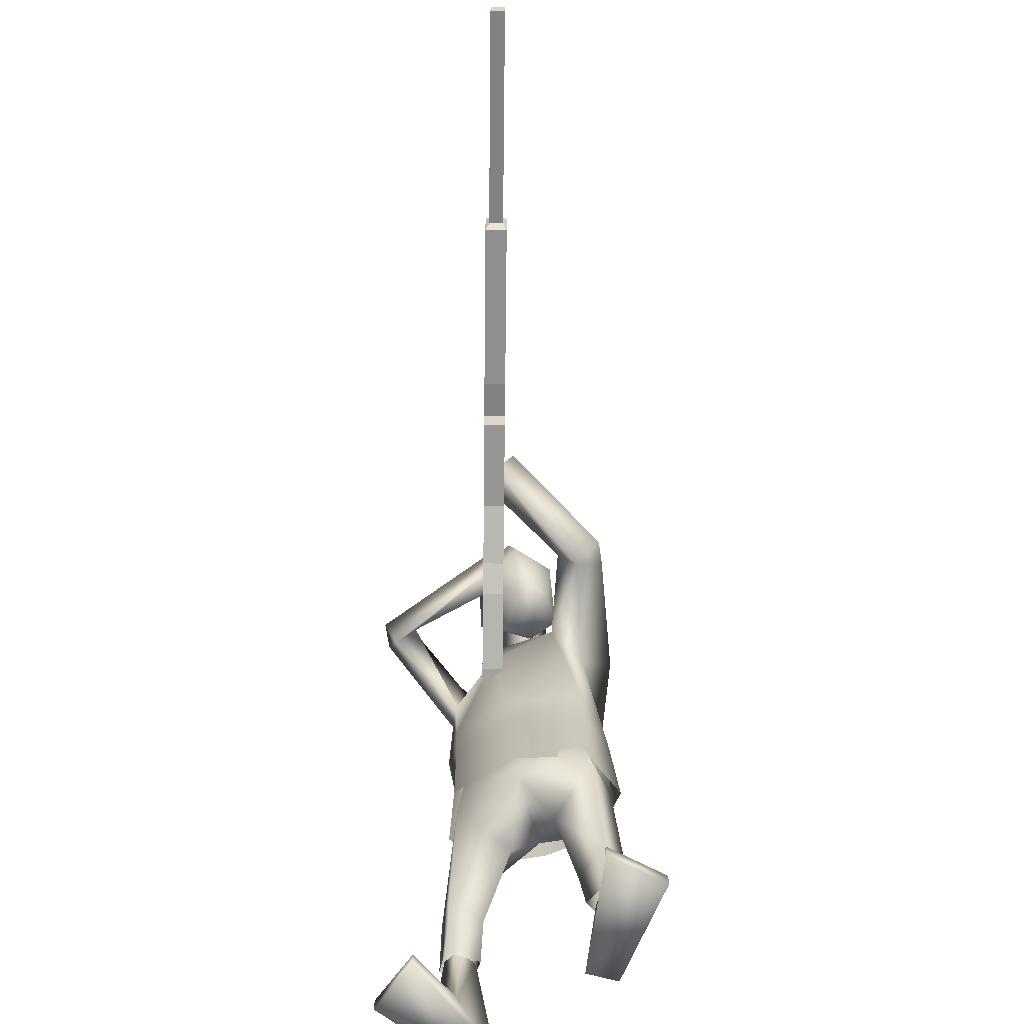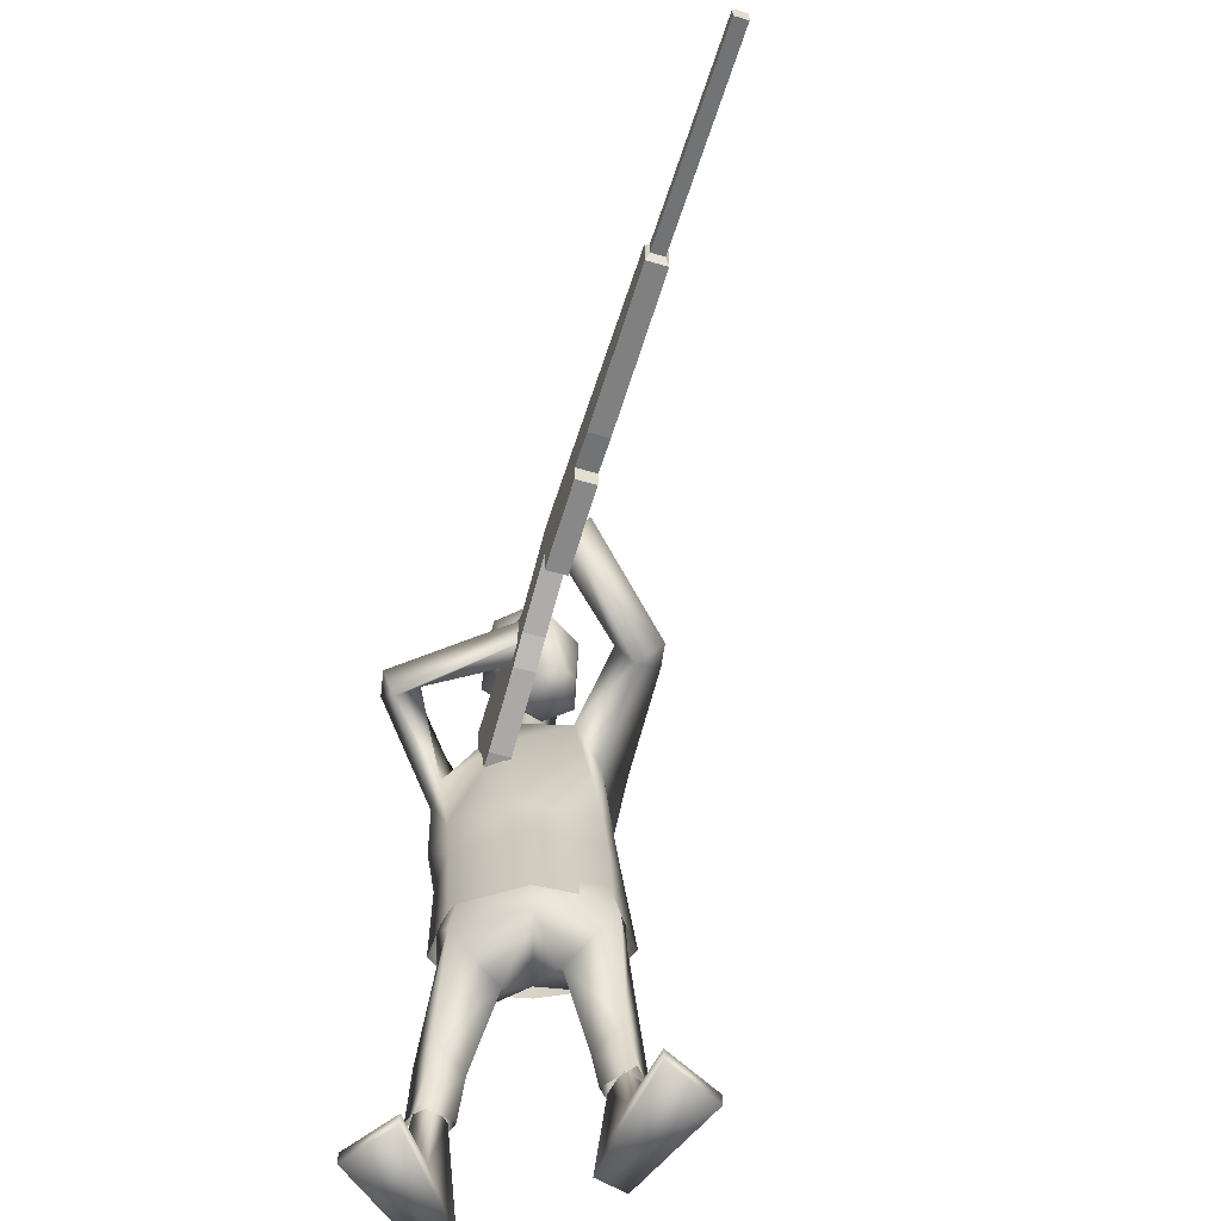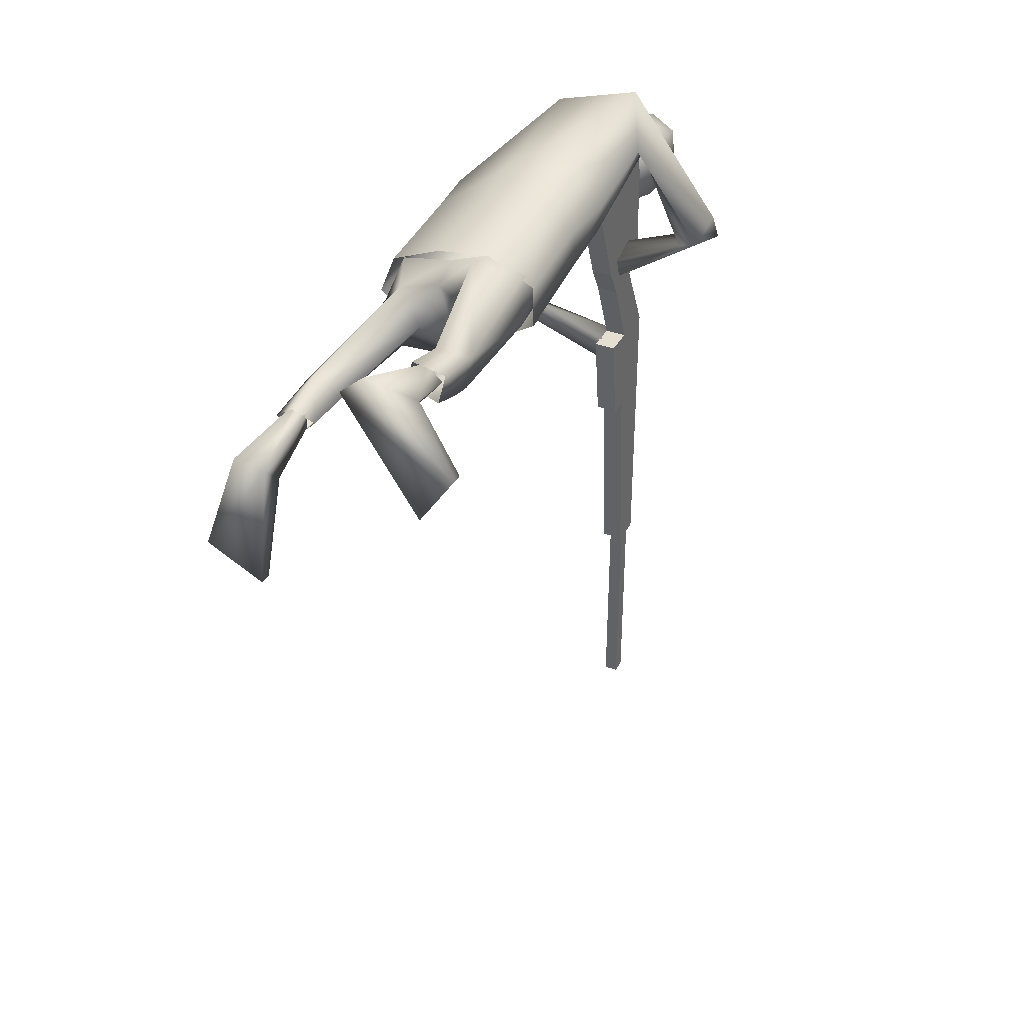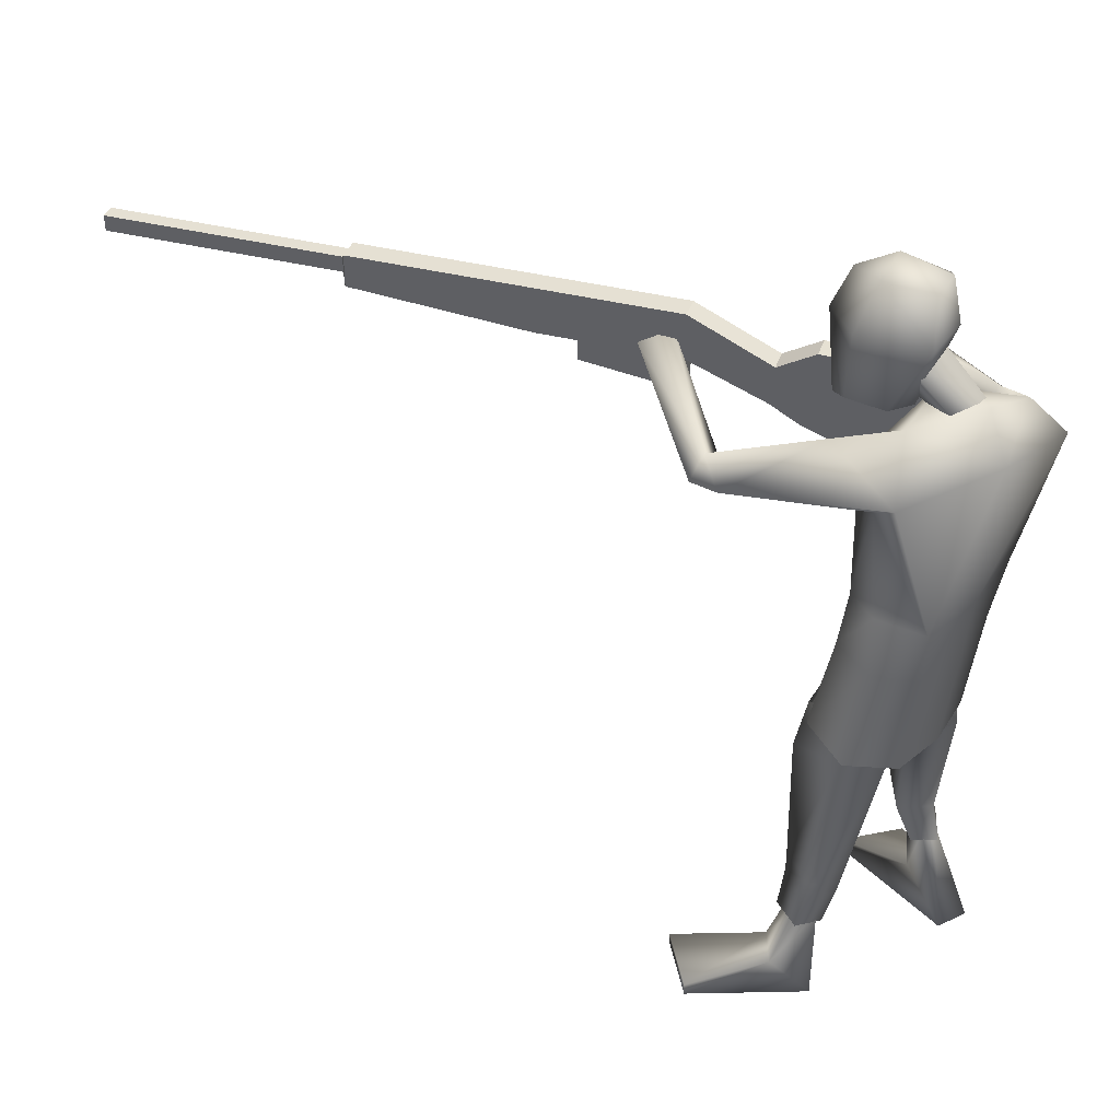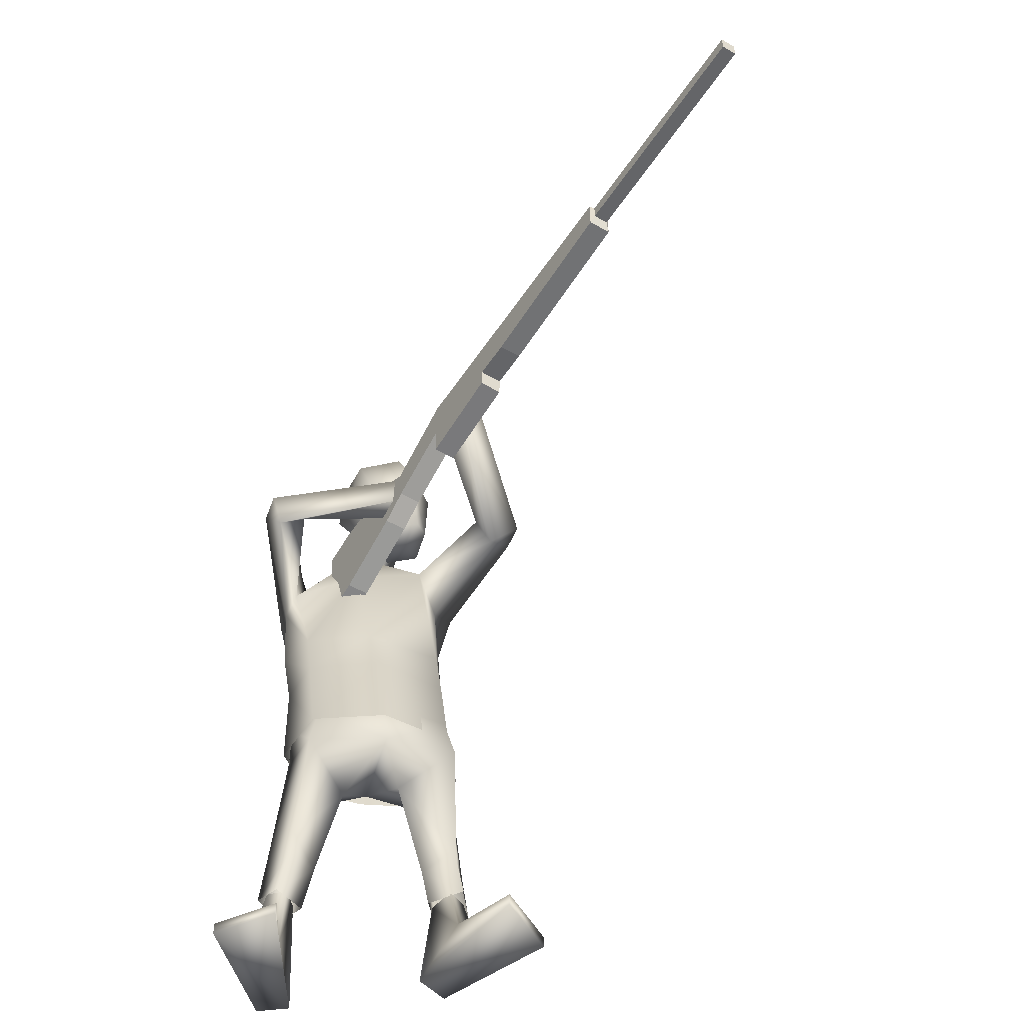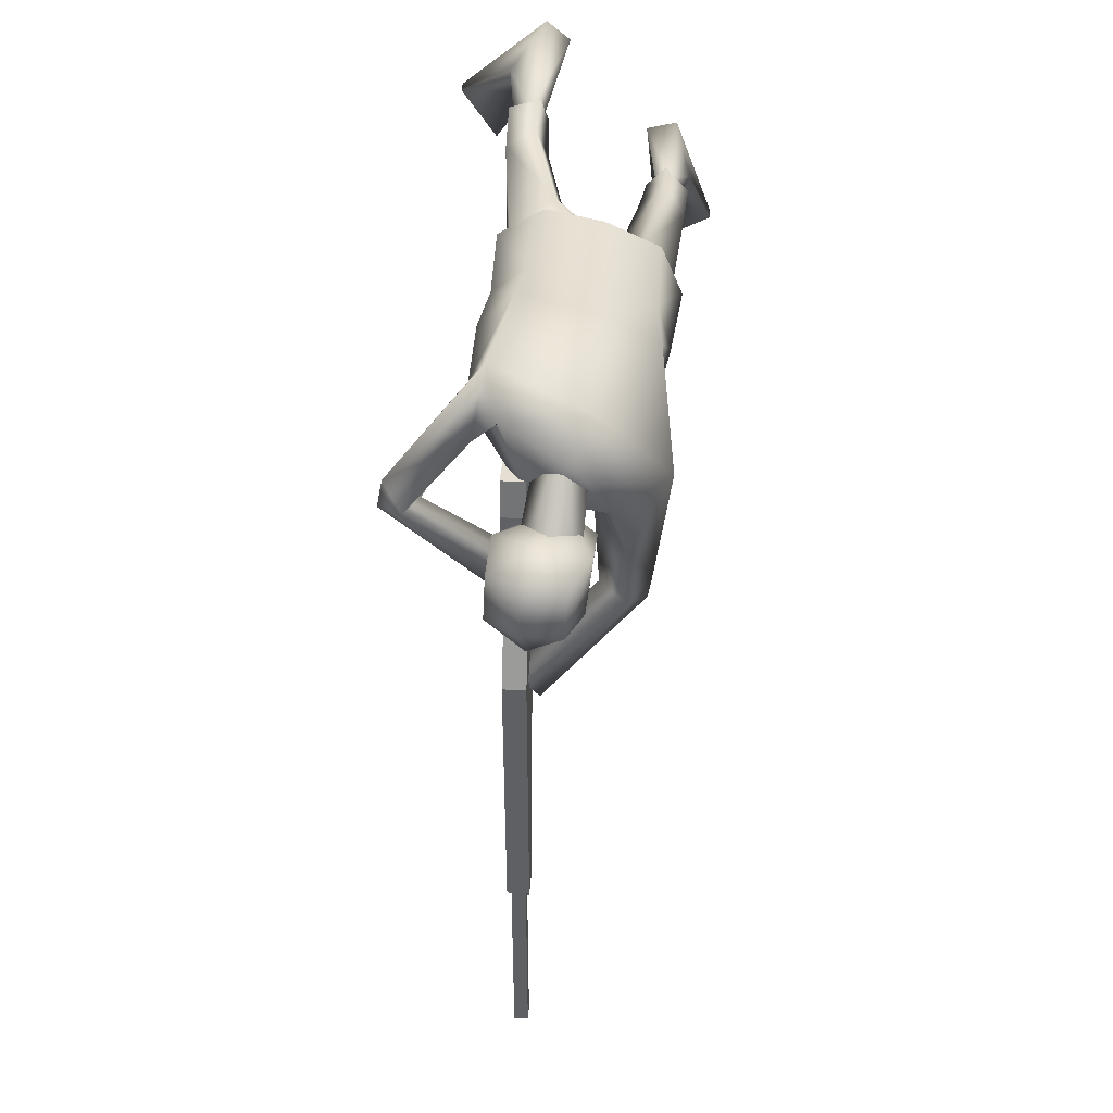
<metadata>
{"format":"obj","ext":"obj","renderer":"f3d","projection":"perspective","resolution":1024,"background":"white","views":[{"elev":-60.7,"azim":-0.6,"up":"+Z"},{"elev":-55.7,"azim":-17.1,"up":"+Z"},{"elev":36.9,"azim":-153.9,"up":"+Y"},{"elev":38.0,"azim":108.0,"up":"+Z"},{"elev":-51.6,"azim":-32.3,"up":"+Z"},{"elev":45.1,"azim":4.0,"up":"+Y"}]}
</metadata>
<code>
v -0.01023 0.03509 0.3058
v -0.01023 0.03509 0.328
v -0.01023 -0.03169 0.3058
v -0.01023 -0.03169 0.328
v -0.01023 -0.1178 0.328
v -0.01023 -0.1178 0.3124
v -0.008294 -0.1191 0.3259
v -0.008294 -0.1191 0.3183
v -0.008294 -0.2325 0.3259
v -0.008294 -0.2325 0.3183
v -0.01023 0.07173 0.2913
v -0.01023 0.0741 0.3097
v -0.01023 -0.01213 0.2961
v -0.01023 0.0349 0.2902
v -0.01023 0.08657 0.2831
v -0.01023 0.09166 0.3198
v -0.01023 -0.01231 0.3058
v -0.01023 -0.01231 0.328
v -0.01023 0.1266 0.2683
v -0.01023 0.1338 0.3188
v -0.01023 0.1516 0.3151
v -0.01023 0.1444 0.2646
v 0.000916 0.03509 0.3058
v 0.000916 0.03509 0.328
v 0.000916 -0.03169 0.328
v 0.000916 -0.03169 0.3058
v 0.000916 -0.01231 0.328
v 0.000916 -0.01231 0.3058
v 0.000916 -0.1178 0.328
v 0.000916 -0.1178 0.3124
v -0.001023 -0.1191 0.3259
v -0.001023 -0.1191 0.3183
v -0.001022 -0.2325 0.3259
v -0.001022 -0.2325 0.3183
v 0.000916 0.07173 0.2913
v 0.000916 0.0741 0.3097
v 0.000916 0.08657 0.2831
v 0.000916 0.09166 0.3198
v 0.000916 -0.01213 0.2961
v 0.000916 0.0349 0.2902
v 0.000916 0.1266 0.2683
v 0.000916 0.1338 0.3188
v 0.000916 0.1516 0.3151
v 0.000916 0.1444 0.2646
v 0.06214 0.1272 0.1543
v 0.04519 0.1074 0.1592
v 0.03718 0.136 0.3156
v 0.05162 0.1561 0.2001
v 0.05135 0.1506 0.1496
v 0.02844 0.1172 0.2927
v 0.0623 0.1391 0.2931
v 0.04545 0.1277 0.2786
v 0.04545 0.1174 0.2075
v 0.05809 0.1339 0.204
v 0.03834 0.1174 0.07099
v 0.04961 0.1041 0.08258
v 0.02763 0.127 0.1314
v 0.05132 0.1288 0.06988
v 0.05329 0.1019 0.05438
v 0.06255 0.1128 0.05123
v 0.0468 0.05016 0.003718
v 0.0394 0.1171 0.003223
v 0.05497 0.1207 0.002117
v 0.04111 0.1148 0.05042
v 0.06144 0.1177 0.079
v 0.0468 0.04998 0.009647
v 0.07511 0.06544 0.002733
v 0.04186 0.1428 0.1377
v 0.05684 0.1251 0.149
v 0.04648 0.1025 0.1467
v 0.02114 0.1182 0.3721
v 0.0311 0.1435 0.3502
v 0.03124 0.127 0.3187
v 0.02595 0.1082 0.3182
v 0.02165 0.1409 0.3692
v 0.04578 0.119 0.05271
v 0.05043 0.1228 0.04615
v 0.02799 0.11 0.3498
v 0.0257 0.1308 0.3403
v 0.02685 0.1543 0.3162
v 0.07511 0.06526 0.008662
v 0.05348 0.1207 0.05188
v 0.04737 0.09669 0.02663
v 0.06302 0.1023 0.02433
v 0.04887 0.1069 0.05566
v 0.05831 0.1104 0.05416
v 0.0494 0.1481 0.1566
v 0.05702 0.1289 0.1718
v 0.04226 0.1073 0.1695
v 0.04317 0.1068 0.309
v 0.03059 0.05926 0.2802
v 0.0549 0.06494 0.2808
v 0.04074 0.06007 0.271
v 0.04365 0.05593 0.2909
v -0.008925 0.02803 0.3005
v 0.005934 0.01576 0.3136
v -0.004158 0.01718 0.3006
v -0.002807 0.02909 0.3174
v 0.05297 0.05235 0.2822
v 0.05029 0.1041 0.07375
v 0.05426 0.1566 0.2276
v 0.05407 0.1336 0.231
v 0.04395 0.1211 0.2343
v -0.02601 0.1538 0.1491
v -0.02348 0.1282 0.1551
v 0.007471 0.1082 0.1577
v -0.01076 0.1784 0.3092
v 0.001184 0.1423 0.3152
v -0.006324 0.1736 0.1966
v -0.003645 0.1672 0.1464
v 0.02494 0.1625 0.1478
v 0.02067 0.1666 0.322
v -0.02464 0.1637 0.2863
v -0.003921 0.1307 0.2835
v -0.01733 0.1951 0.2908
v -0.02682 0.17 0.2742
v 0.02374 0.1678 0.195
v -0.02341 0.1382 0.2034
v 0.007132 0.1178 0.2069
v -0.02437 0.1588 0.1991
v -0.007476 0.1437 0.07086
v -0.02414 0.1358 0.08084
v 0.006341 0.1466 0.1314
v -0.01352 0.1599 0.07163
v -0.02561 0.1457 0.0509
v -0.02847 0.1598 0.05307
v -0.03918 0.1143 0.005906
v -0.000847 0.1709 0.006769
v -0.01286 0.1815 0.007049
v -0.008555 0.1518 0.05123
v -0.02789 0.1542 0.07907
v 0.03078 0.1767 0.3014
v -0.03918 0.1142 0.01184
v -0.05702 0.1411 0.00501
v 0.001193 0.1673 0.1377
v -0.02034 0.1586 0.1489
v -0.02182 0.1338 0.1467
v 0.008605 0.0962 0.349
v 0.004075 0.104 0.3669
v -0.01343 0.1182 0.3633
v -0.0117 0.1435 0.3393
v 0.003212 0.127 0.3116
v 0.0083 0.1493 0.3502
v 0.008113 0.1082 0.3136
v 0.01816 0.1172 0.3115
v 0.01729 0.1359 0.3149
v 0.01737 0.1017 0.3146
v -0.01248 0.1409 0.3605
v 0.0035 0.1442 0.3691
v -0.01099 0.1565 0.0554
v -0.01264 0.1642 0.05128
v -0.008804 0.11 0.3405
v -0.002126 0.1308 0.3367
v 0.002854 0.1543 0.3131
v 0.01008 0.1353 0.3518
v 0.01577 0.1505 0.3075
v 0.01363 0.1268 0.3242
v 0.001968 0.1215 0.3751
v 0.01393 0.1635 0.3218
v -0.05702 0.141 0.01094
v -0.01693 0.1617 0.05597
v -0.01938 0.1503 0.02405
v -0.03017 0.1636 0.02518
v -0.01957 0.1471 0.05364
v -0.02608 0.1551 0.05453
v -0.004056 0.1649 0.1535
v -0.02271 0.153 0.167
v -0.01838 0.1322 0.1682
v 0.02054 0.1484 0.1395
v 0.02191 0.154 0.1557
v 0.009494 0.1084 0.1415
v 0.009417 0.1145 0.1713
v -0.02302 0.1629 0.3045
v -0.04781 0.1129 0.287
v -0.0634 0.1299 0.2953
v -0.05912 0.1183 0.2823
v -0.05449 0.1166 0.3022
v -0.00342 0.08785 0.2915
v -0.008693 0.07864 0.3116
v -0.005789 0.07723 0.2954
v 0.000593 0.09178 0.3085
v -0.06569 0.1173 0.2987
v -0.0242 0.1382 0.06999
v -0.01119 0.1791 0.2242
v 0.02708 0.1706 0.2261
v 0.003389 0.1246 0.232
v -0.02799 0.1617 0.2272
v -0.0238 0.1437 0.2301
f 2 1 17
f 4 3 6
f 8 10 9
f 5 6 8
f 1 2 12
f 1 14 13
f 12 16 15
f 19 20 21
f 15 16 20
f 18 17 3
f 28 23 24
f 25 29 30
f 33 34 32
f 29 31 32
f 23 35 36
f 39 40 23
f 37 38 36
f 41 44 43
f 37 41 42
f 26 28 27
f 31 29 5
f 42 43 21
f 27 24 2
f 39 28 17
f 34 33 9
f 22 44 41
f 28 26 3
f 40 39 13
f 32 34 10
f 43 44 22
f 9 33 31
f 25 27 18
f 26 30 6
f 37 35 11
f 29 25 4
f 23 40 14
f 24 36 12
f 38 42 20
f 36 38 16
f 35 23 1
f 41 37 15
f 6 30 32
f 18 2 17
f 5 4 6
f 7 8 9
f 7 5 8
f 11 1 12
f 17 1 13
f 11 12 15
f 22 19 21
f 19 15 20
f 4 18 3
f 27 28 24
f 26 25 30
f 31 33 32
f 30 29 32
f 24 23 36
f 28 39 23
f 35 37 36
f 42 41 43
f 38 37 42
f 25 26 27
f 7 31 5
f 20 42 21
f 18 27 2
f 13 39 17
f 10 34 9
f 19 22 41
f 17 28 3
f 14 40 13
f 8 32 10
f 21 43 22
f 7 9 31
f 4 25 18
f 3 26 6
f 15 37 11
f 5 29 4
f 1 23 14
f 2 24 12
f 16 38 20
f 12 36 16
f 11 35 1
f 19 41 15
f 8 6 32
f 71 78 72
f 45 49 48
f 65 58 68
f 103 186 119
f 158 71 75
f 56 55 100
f 101 51 52
f 64 55 58
f 58 55 57
f 117 48 49
f 83 62 61
f 60 77 58
f 143 149 75
f 81 84 83
f 67 63 84
f 62 76 82
f 71 158 139
f 56 70 57
f 56 65 69
f 67 61 62
f 185 101 48
f 78 71 139
f 146 143 72
f 73 74 145
f 46 53 119
f 102 103 53
f 74 78 138
f 159 155 79
f 80 79 157
f 83 84 86
f 61 67 81
f 54 53 46
f 73 72 78
f 82 86 84
f 83 85 76
f 69 88 89
f 69 68 87
f 68 169 170
f 89 172 171
f 70 171 57
f 68 57 169
f 171 169 57
f 65 56 100
f 50 52 93
f 90 50 91
f 112 108 47
f 52 51 92
f 90 94 92
f 108 114 50
f 147 145 74
f 47 51 132
f 51 47 90
f 91 95 98
f 91 93 97
f 97 96 98
f 99 92 94
f 93 92 99
f 94 98 96
f 97 93 99
f 100 59 60
f 59 100 55
f 47 50 90
f 52 50 103
f 132 51 101
f 54 48 101
f 50 114 186
f 141 152 140
f 104 120 109
f 131 136 135
f 118 119 186
f 158 149 148
f 122 183 121
f 116 115 184
f 130 151 124
f 123 121 124
f 117 111 110
f 127 128 162
f 124 151 126
f 148 149 143
f 162 163 160
f 163 129 134
f 161 150 128
f 140 139 158
f 122 121 123
f 137 136 131
f 134 129 128
f 185 117 109
f 139 140 152
f 141 143 146
f 142 146 145
f 119 118 105
f 187 120 118
f 138 152 144
f 153 155 159
f 157 153 154
f 162 164 165
f 127 133 160
f 105 118 120
f 142 144 152
f 161 129 163
f 150 164 162
f 137 168 167
f 136 167 166
f 170 169 135
f 171 172 168
f 137 123 171
f 135 169 123
f 171 123 169
f 131 183 122
f 113 174 176
f 177 174 113
f 112 107 108
f 116 176 175
f 175 177 173
f 113 114 108
f 147 144 145
f 132 115 107
f 115 173 107
f 181 178 174
f 174 178 180
f 181 179 180
f 182 177 175
f 176 182 175
f 177 182 179
f 179 182 176
f 183 131 126
f 125 130 121
f 107 173 113
f 116 187 188
f 185 184 115
f 120 187 184
f 188 186 114
f 75 71 72
f 54 45 48
f 69 65 68
f 53 103 119
f 149 158 75
f 102 101 52
f 77 64 58
f 68 58 57
f 111 117 49
f 66 83 61
f 65 60 58
f 72 143 75
f 66 81 83
f 81 67 84
f 63 62 82
f 55 56 57
f 70 56 69
f 63 67 62
f 117 185 48
f 138 78 139
f 73 146 72
f 146 73 145
f 106 46 119
f 54 102 53
f 147 74 138
f 80 159 79
f 156 80 157
f 85 83 86
f 66 61 81
f 45 54 46
f 74 73 78
f 63 82 84
f 62 83 76
f 70 69 89
f 88 69 87
f 87 68 170
f 70 89 171
f 91 50 93
f 94 90 91
f 93 52 92
f 51 90 92
f 47 108 50
f 112 47 132
f 94 91 98
f 95 91 97
f 95 97 98
f 99 94 96
f 96 97 99
f 65 100 60
f 64 59 55
f 102 52 103
f 185 132 101
f 102 54 101
f 103 50 186
f 148 141 140
f 110 104 109
f 124 131 135
f 188 118 186
f 140 158 148
f 187 116 184
f 121 130 124
f 135 123 124
f 109 117 110
f 133 127 162
f 131 124 126
f 141 148 143
f 133 162 160
f 160 163 134
f 129 161 128
f 137 122 123
f 122 137 131
f 127 134 128
f 184 185 109
f 138 139 152
f 142 141 146
f 144 142 145
f 106 119 105
f 188 187 118
f 147 138 144
f 154 153 159
f 156 157 154
f 163 162 165
f 134 127 160
f 104 105 120
f 141 142 152
f 165 161 163
f 128 150 162
f 136 137 167
f 135 136 166
f 166 170 135
f 137 171 168
f 116 113 176
f 173 177 113
f 115 116 175
f 115 175 173
f 107 113 108
f 112 132 107
f 177 181 174
f 176 174 180
f 178 181 180
f 181 177 179
f 180 179 176
f 125 183 126
f 183 125 121
f 113 116 188
f 132 185 115
f 109 120 184
f 113 188 114

</code>
